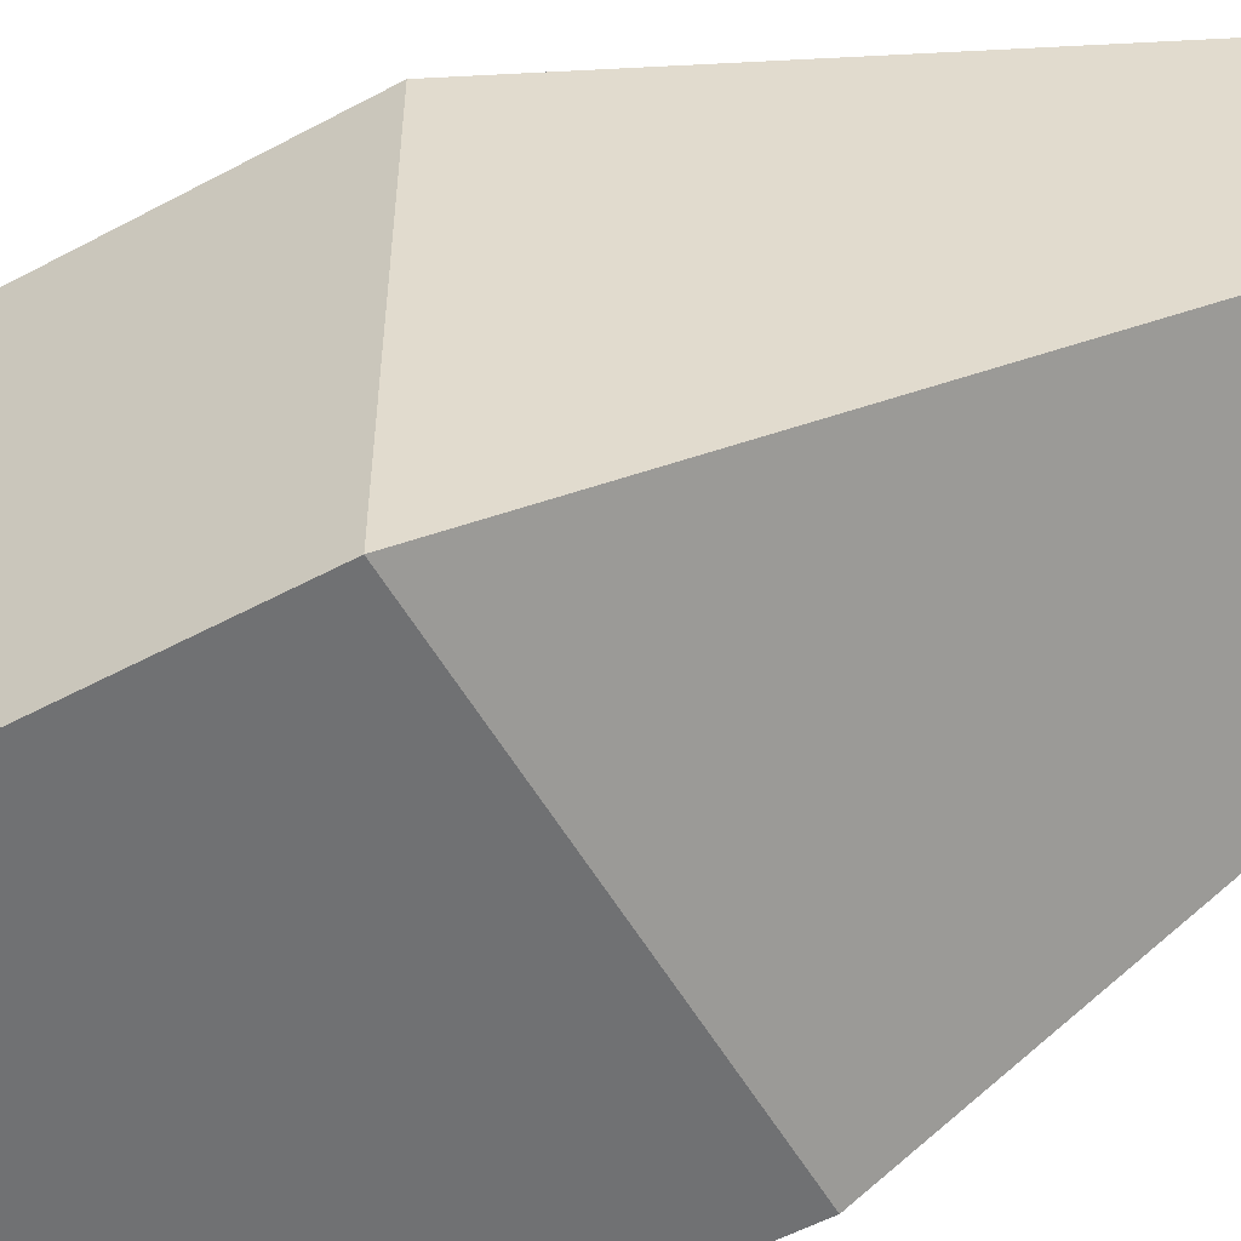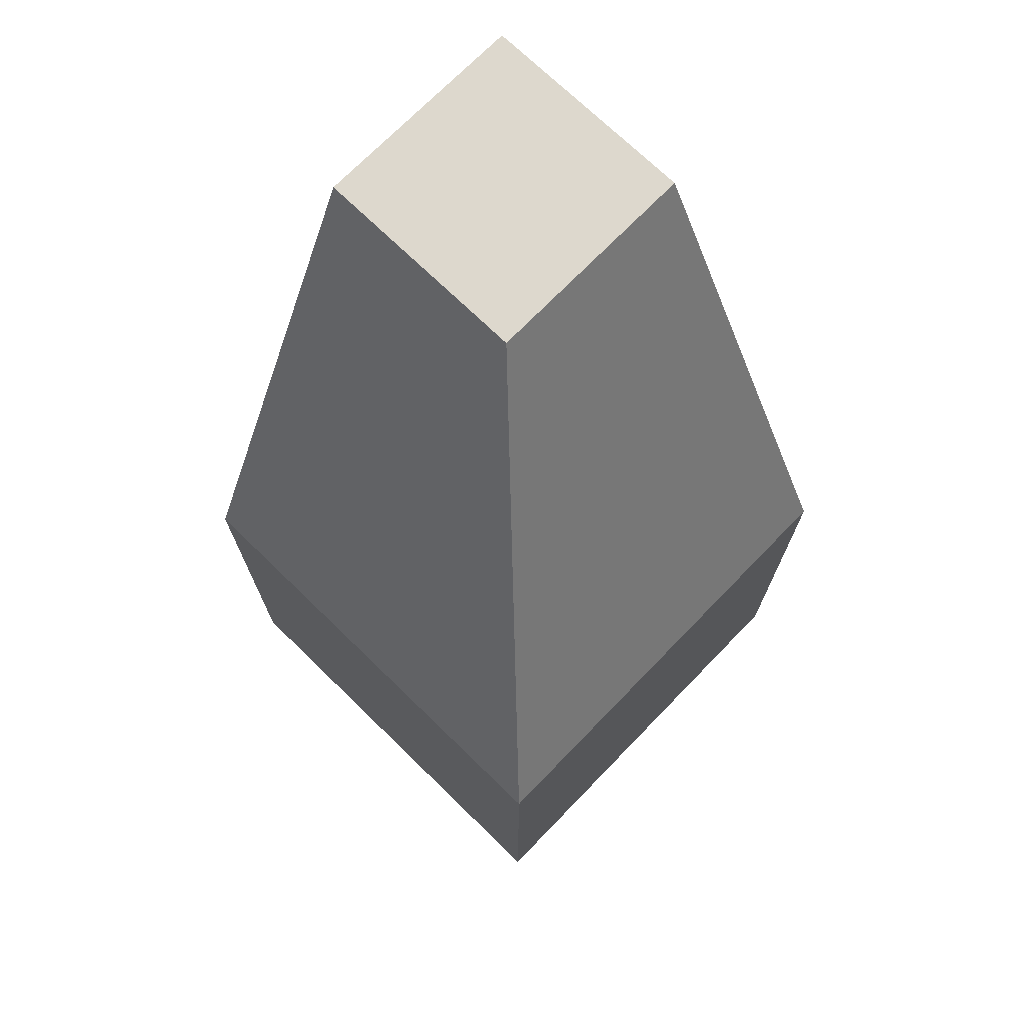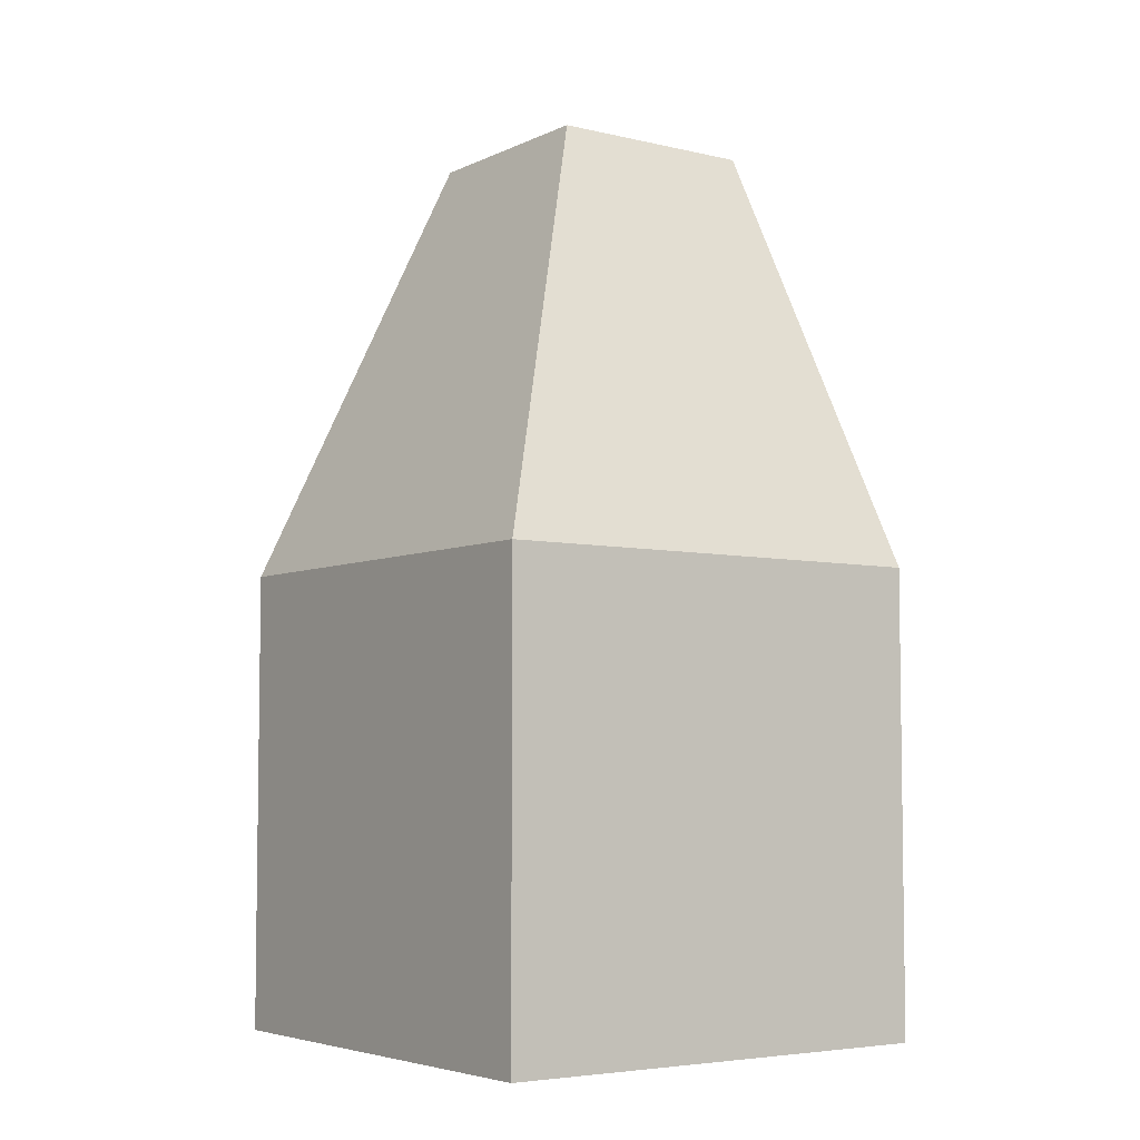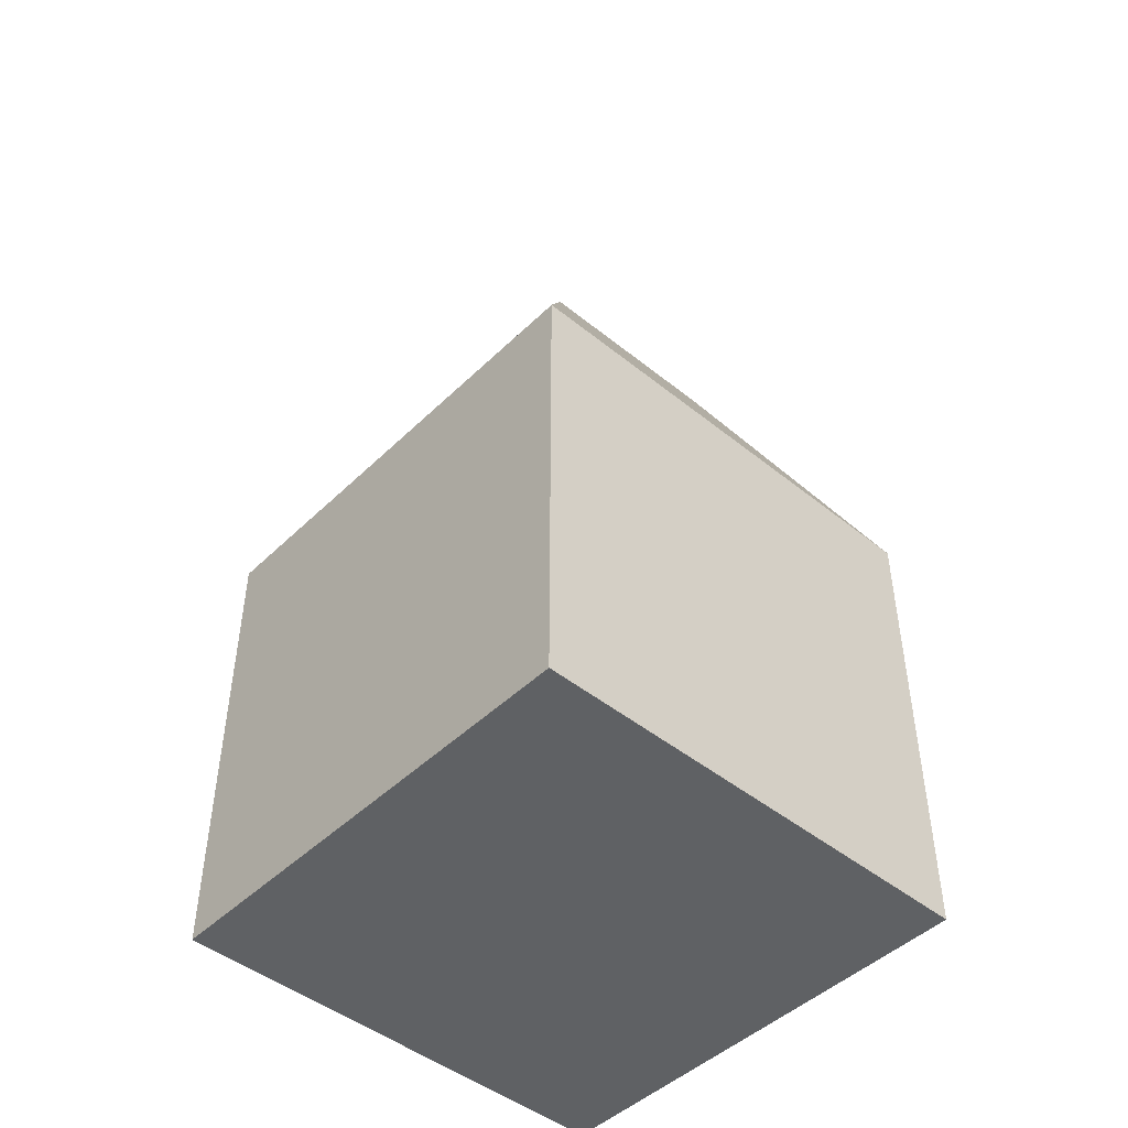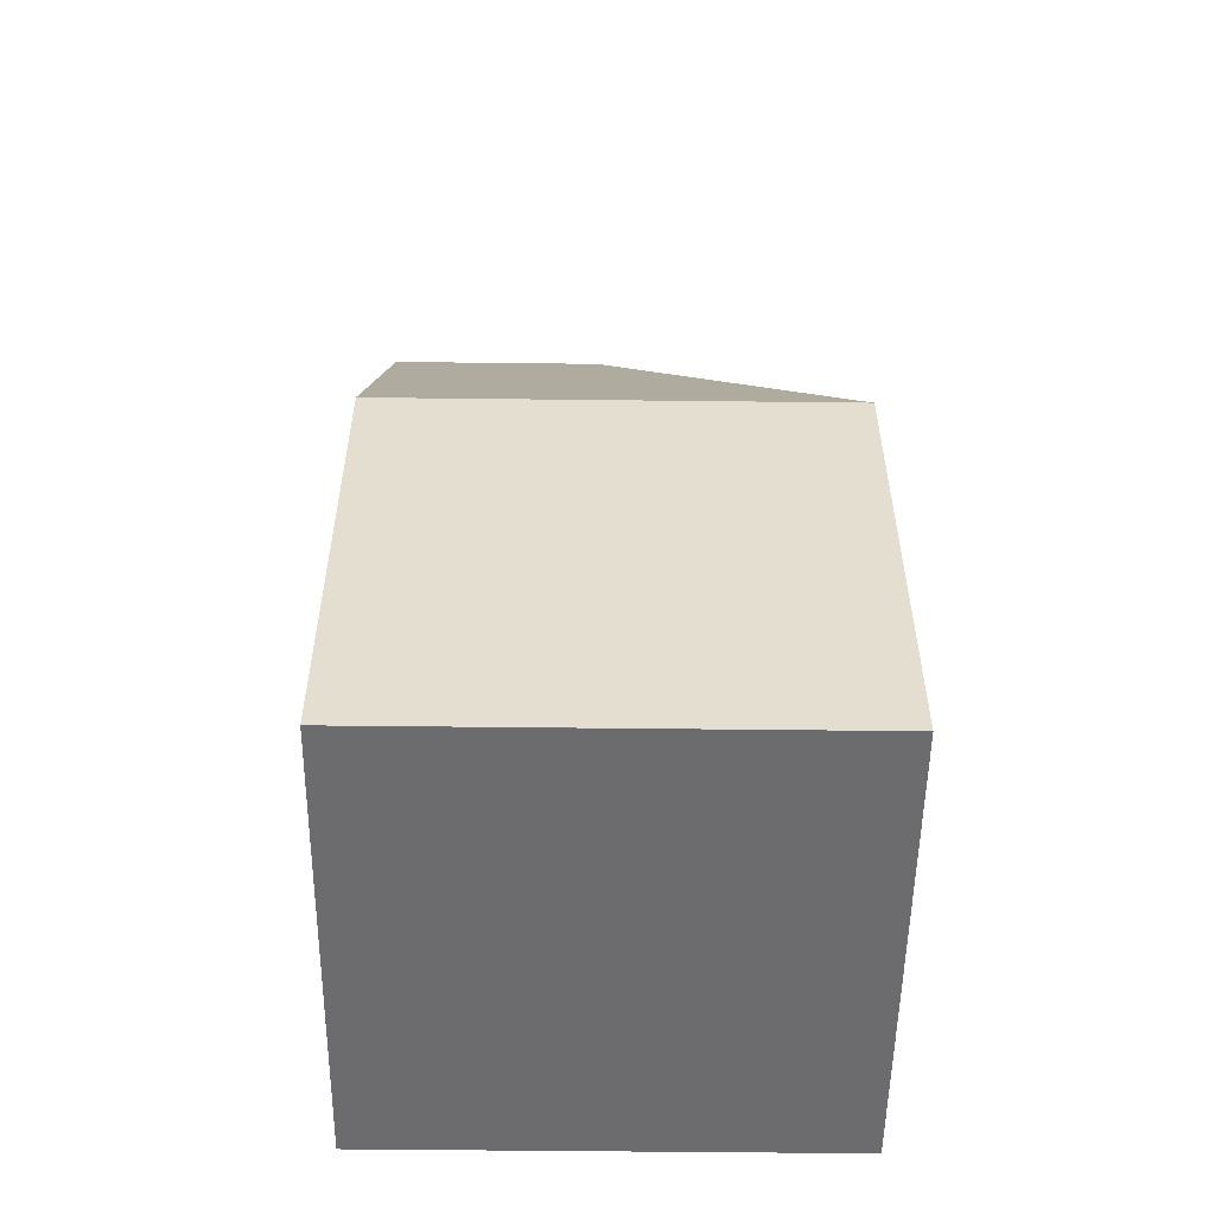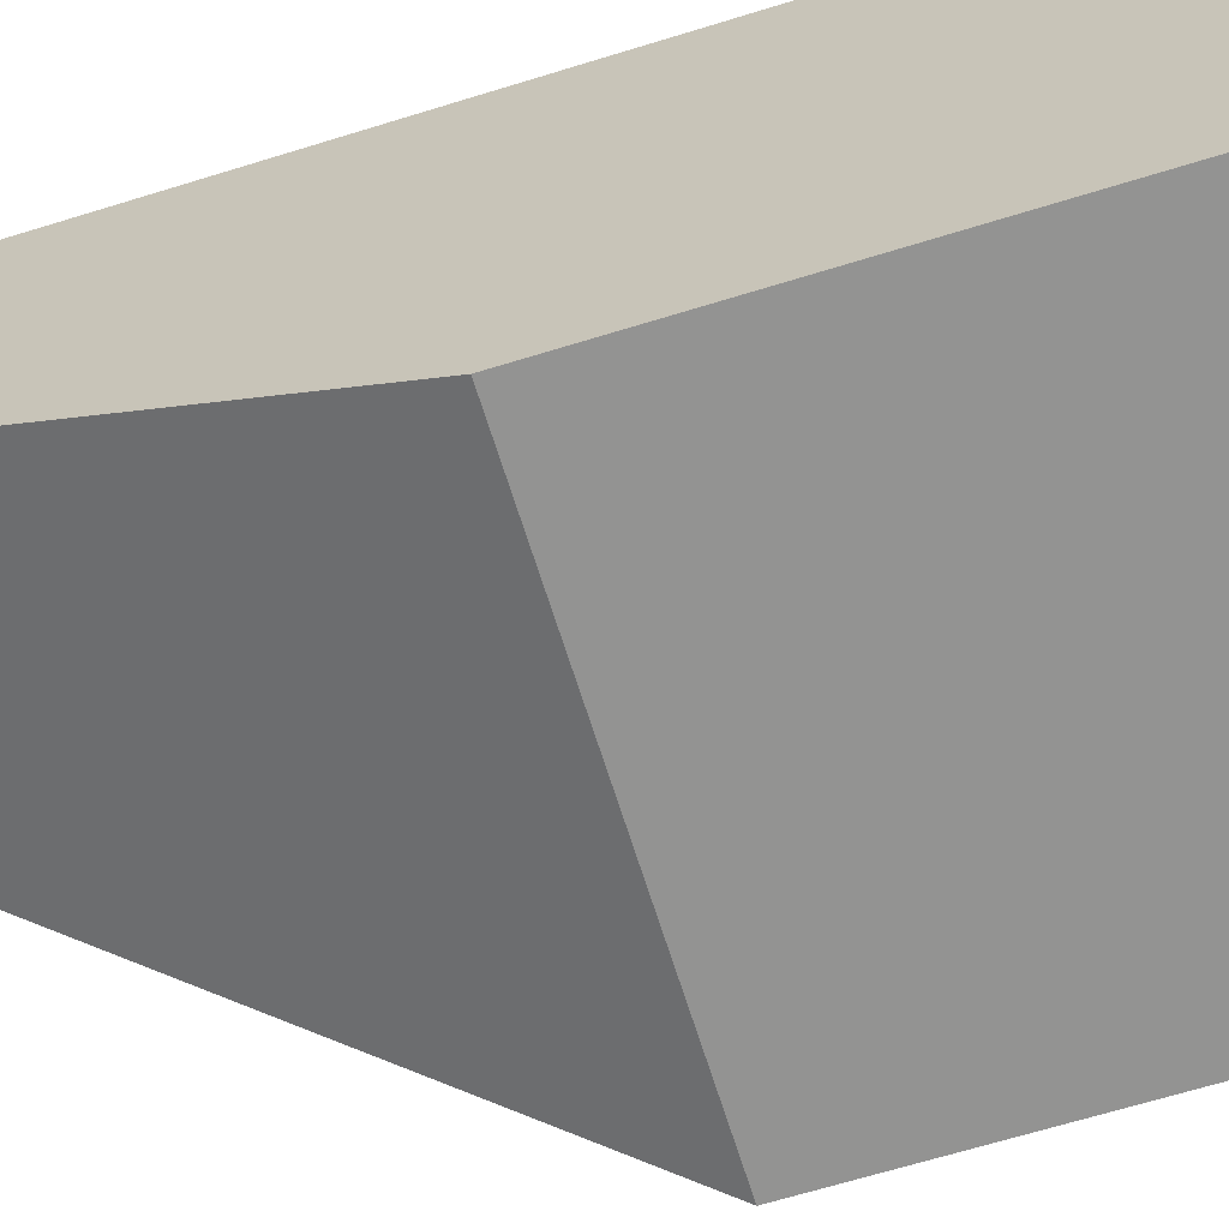
<metadata>
{"format":"obj","ext":"obj","renderer":"f3d","projection":"perspective","resolution":1024,"background":"white","views":[{"elev":-55.2,"azim":119.4,"up":"+Z"},{"elev":72.2,"azim":134.2,"up":"+Y"},{"elev":-5.2,"azim":144.2,"up":"+Y"},{"elev":-46.7,"azim":137.5,"up":"+Y"},{"elev":-53.8,"azim":89.3,"up":"+Y"},{"elev":-66.6,"azim":-72.8,"up":"+Z"}]}
</metadata>
<code>
o Cube
v -1 1 1
v -1 -1 1
v -1 1 -1
v -1 -1 -1
v 1 1 1
v 1 -1 1
v 1 1 -1
v 1 -1 -1
v -0.988 3.024 0.06713
v -0.0186 3.024 0.06713
v -0.988 3.024 1.036
v -0.0186 3.024 1.036
f 5 10 12
f 3 8 4
f 7 6 8
f 2 8 6
f 1 4 2
f 5 2 6
f 12 9 11
f 1 9 3
f 1 12 11
f 3 10 7
f 5 7 10
f 3 7 8
f 7 5 6
f 2 4 8
f 1 3 4
f 5 1 2
f 12 10 9
f 1 11 9
f 1 5 12
f 3 9 10

</code>
